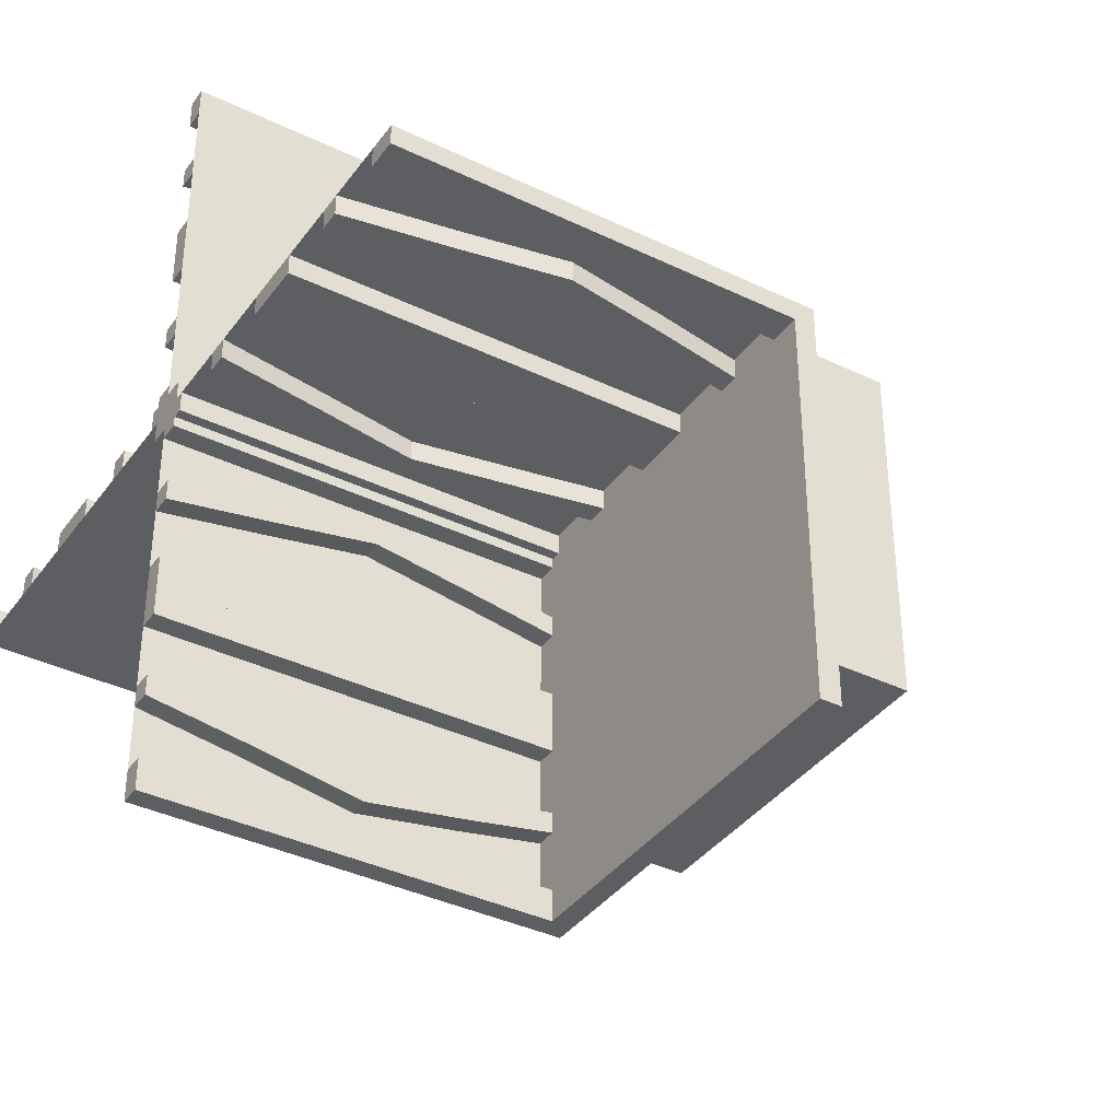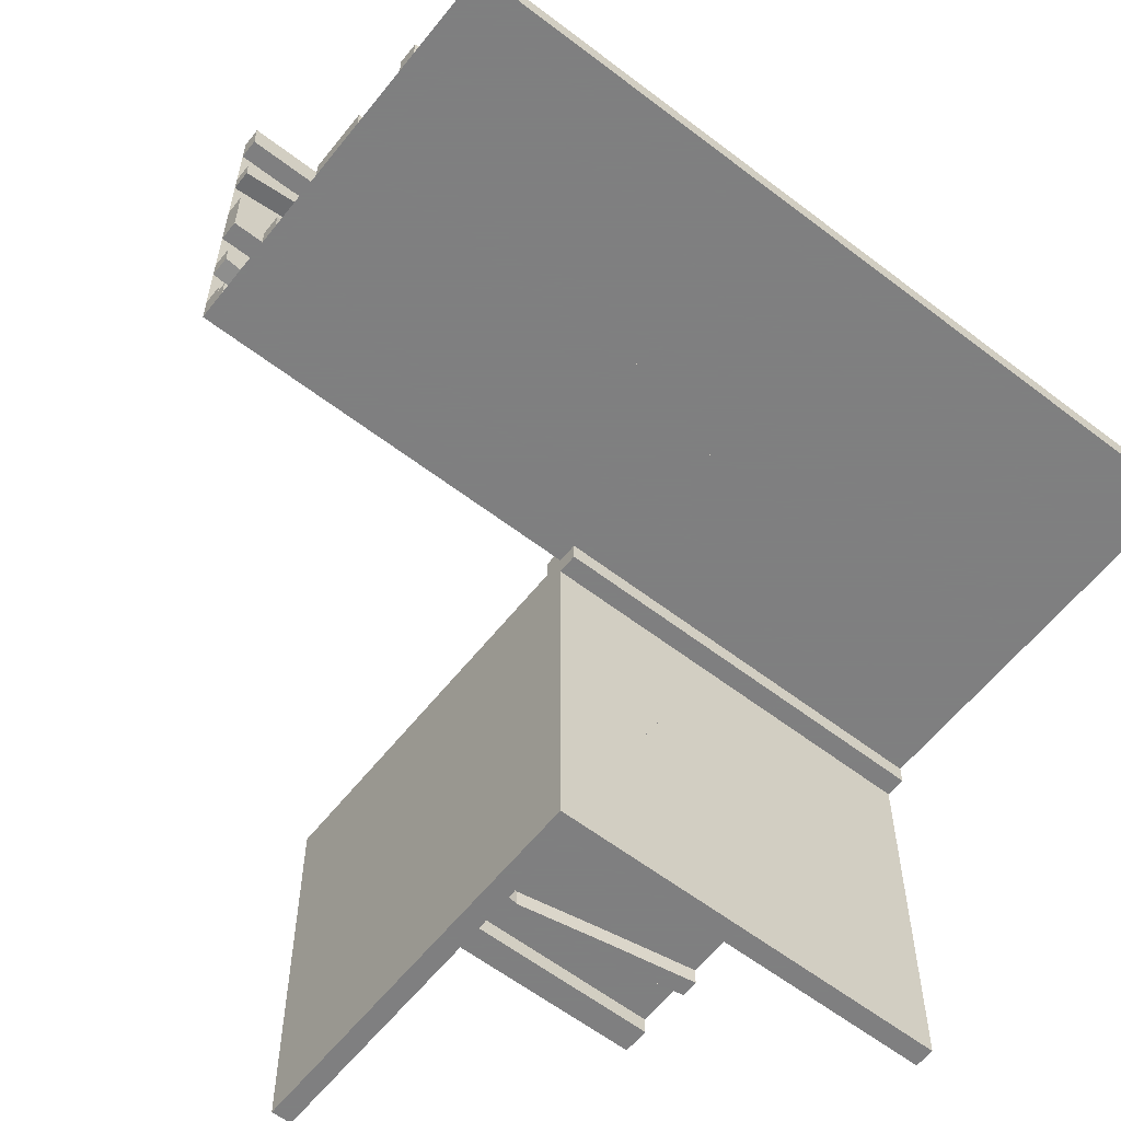
<metadata>
{"format":"obj","ext":"obj","renderer":"f3d","projection":"perspective","resolution":1024,"background":"white","views":[{"elev":-37.6,"azim":-121.7,"up":"+Y"},{"elev":-59.9,"azim":51.8,"up":"+Y"}]}
</metadata>
<code>
v 0 0 0
v 0 0 -0.025
v 0 0 -0.5
v 0 0 0.5
v 0 0.1165 0.1298
v 0 0.1165 -0.3702
v 0 -0.4098 -0.1262
v 0 0.09317 0.1238
v 0 0.09317 -0.3762
v 0 -0.1375 0
v 0 -0.1375 -0.5
v 0 0.4625 0
v 0 0.4625 -0.5
v 0 0.4625 0.5
v 0 -0.09583 -0.25
v 0 -0.1169 -0.1202
v 0 0.3875 0
v 0 0.3875 -0.5
v 0 0.3875 0.5
v 0 -0.2125 0
v 0 -0.2125 -0.5
v 0 0.4292 0.25
v 0 0.4292 -0.25
v 0 0.25 0
v 0 0.25 -0.5
v 0 0.25 0.5
v 0 0.07083 0.25
v 0 0.07083 -0.25
v 0 -0.2875 0
v 0 -0.2875 -0.5
v 0 0.1125 0
v 0 0.1125 -0.5
v 0 0.1125 0.5
v 0 -0.3831 -0.1202
v 0 -0.4042 -0.25
v 0 0.0375 0
v 0 0.0375 -0.5
v 0 0.0375 0.5
v 0 0.4068 0.1238
v 0 0.4068 -0.3762
v 0 -0.3625 0
v 0 -0.3625 -0.5
v 0 -0.09016 -0.1262
v 0 0.3835 0.1298
v 0 0.3835 -0.3702
v 0 -0.5 0
v 0 -0.5 -0.025
v 0 -0.5 -0.5
v 0 0.5 0
v 0 0.5 -0.5
v 0 0.5 0.5
v 0 -0.3835 -0.3702
v 0 0.09016 -0.1262
v 0 0.09016 0.3738
v 0 0.3625 0
v 0 0.3625 -0.5
v 0 0.3625 0.5
v 0 -0.4068 -0.3762
v 0 -0.0375 0
v 0 -0.0375 -0.5
v 0 0.4042 0.25
v 0 0.4042 -0.25
v 0 0.025 0
v 0 0.025 0.5
v 0 0.3831 -0.1202
v 0 0.3831 0.3798
v 0 -0.1125 0
v 0 -0.1125 -0.5
v 0 0.2875 0
v 0 0.2875 -0.5
v 0 0.2875 0.5
v 0 -0.07083 -0.25
v 0 -0.25 0
v 0 -0.25 -0.5
v 0 -0.4292 -0.25
v 0 0.2125 0
v 0 0.2125 -0.5
v 0 0.2125 0.5
v 0 -0.3875 0
v 0 -0.3875 -0.5
v 0 0.1169 -0.1202
v 0 0.1169 0.3798
v 0 0.09583 0.25
v 0 0.09583 -0.25
v 0 -0.4625 0
v 0 -0.4625 -0.5
v 0 0.1375 0
v 0 0.1375 -0.5
v 0 0.1375 0.5
v 0 -0.09317 -0.3762
v 0 0.4098 -0.1262
v 0 0.4098 0.3738
v 0 -0.1165 -0.3702
v 0.1165 0 0.1298
v 0.1165 0 -0.3702
v 0.1165 0.025 0.1298
v 0.1165 0.025 -0.3702
v -0.4098 0 -0.1262
v -0.4098 -0.025 -0.1262
v 0.09317 0 0.1238
v 0.09317 0 -0.3762
v 0.09317 0.025 0.1238
v 0.09317 0.025 -0.3762
v -0.1375 0 0
v -0.1375 0 -0.5
v -0.1375 -0.025 0
v -0.1375 -0.025 -0.5
v 0.4625 0 0
v 0.4625 0 -0.5
v 0.4625 0 0.5
v 0.4625 0.025 0
v 0.4625 0.025 -0.5
v 0.4625 0.025 0.5
v -0.09583 0 -0.25
v -0.09583 -0.025 -0.25
v -0.1169 0 -0.1202
v -0.1169 -0.025 -0.1202
v 0.3875 0 0
v 0.3875 0 -0.5
v 0.3875 0 0.5
v 0.3875 0.025 0
v 0.3875 0.025 -0.5
v 0.3875 0.025 0.5
v -0.2125 0 0
v -0.2125 0 -0.5
v -0.2125 -0.025 0
v -0.2125 -0.025 -0.5
v 0.4292 0 0.25
v 0.4292 0 -0.25
v 0.4292 0.025 0.25
v 0.4292 0.025 -0.25
v 0.25 0 0
v 0.25 0 -0.5
v 0.25 0 0.5
v 0.25 0.025 0
v 0.25 0.025 -0.5
v 0.25 0.025 0.5
v 0.07083 0 0.25
v 0.07083 0 -0.25
v 0.07083 0.025 0.25
v 0.07083 0.025 -0.25
v -0.2875 0 0
v -0.2875 0 -0.5
v -0.2875 -0.025 0
v -0.2875 -0.025 -0.5
v 0.1125 0 0
v 0.1125 0 -0.5
v 0.1125 0 0.5
v 0.1125 0.025 0
v 0.1125 0.025 -0.5
v 0.1125 0.025 0.5
v -0.3831 0 -0.1202
v -0.3831 -0.025 -0.1202
v -0.025 -0.4098 -0.1262
v -0.025 -0.1375 0
v -0.025 -0.1375 -0.5
v -0.025 -0.09583 -0.25
v -0.025 -0.1169 -0.1202
v -0.025 -0.2125 0
v -0.025 -0.2125 -0.5
v -0.025 -0.2875 0
v -0.025 -0.2875 -0.5
v -0.025 -0.3831 -0.1202
v -0.025 -0.4042 -0.25
v -0.025 -0.3625 0
v -0.025 -0.3625 -0.5
v -0.025 -0.09016 -0.1262
v -0.025 -0.5 0
v -0.025 -0.5 -0.5
v -0.025 -0.3835 -0.3702
v -0.025 -0.4068 -0.3762
v -0.025 -0.0375 0
v -0.025 -0.0375 -0.5
v -0.025 0.025 0
v -0.025 0.025 -0.5
v -0.025 -0.1125 0
v -0.025 -0.1125 -0.5
v -0.025 -0.07083 -0.25
v -0.025 -0.25 0
v -0.025 -0.25 -0.5
v -0.025 -0.4292 -0.25
v -0.025 -0.3875 0
v -0.025 -0.3875 -0.5
v -0.025 -0.4625 0
v -0.025 -0.4625 -0.5
v -0.025 -0.09317 -0.3762
v -0.025 -0.1165 -0.3702
v -0.4042 0 -0.25
v -0.4042 -0.025 -0.25
v 0.0375 0 0
v 0.0375 0 -0.5
v 0.0375 0 0.5
v 0.0375 0.025 0
v 0.0375 0.025 -0.5
v 0.0375 0.025 0.5
v 0.4068 0 0.1238
v 0.4068 0 -0.3762
v 0.4068 0.025 0.1238
v 0.4068 0.025 -0.3762
v -0.3625 0 0
v -0.3625 0 -0.5
v -0.3625 -0.025 0
v -0.3625 -0.025 -0.5
v -0.09016 0 -0.1262
v -0.09016 -0.025 -0.1262
v 0.3835 0 0.1298
v 0.3835 0 -0.3702
v 0.3835 0.025 0.1298
v 0.3835 0.025 -0.3702
v -0.5 0 0
v -0.5 0 -0.025
v -0.5 0 -0.5
v -0.5 -0.025 0
v -0.5 -0.025 -0.5
v -0.5 -0.5 0
v -0.5 -0.5 -0.025
v 0.5 0 0
v 0.5 0 -0.5
v 0.5 0 0.5
v 0.5 0.025 0
v 0.5 0.025 -0.5
v 0.5 0.025 0.5
v -0.3835 0 -0.3702
v -0.3835 -0.025 -0.3702
v 0.09016 0 -0.1262
v 0.09016 0 0.3738
v 0.09016 0.025 -0.1262
v 0.09016 0.025 0.3738
v 0.3625 0 0
v 0.3625 0 -0.5
v 0.3625 0 0.5
v 0.3625 0.025 0
v 0.3625 0.025 -0.5
v 0.3625 0.025 0.5
v -0.4068 0 -0.3762
v -0.4068 -0.025 -0.3762
v -0.0375 0 0
v -0.0375 0 -0.5
v -0.0375 -0.025 0
v -0.0375 -0.025 -0.5
v 0.4042 0 0.25
v 0.4042 0 -0.25
v 0.4042 0.025 0.25
v 0.4042 0.025 -0.25
v 0.025 0 0
v 0.025 0 0.5
v 0.025 0.1165 0.1298
v 0.025 0.1165 -0.3702
v 0.025 0.09317 0.1238
v 0.025 0.09317 -0.3762
v 0.025 0.4625 0
v 0.025 0.4625 -0.5
v 0.025 0.4625 0.5
v 0.025 0.3875 0
v 0.025 0.3875 -0.5
v 0.025 0.3875 0.5
v 0.025 0.4292 0.25
v 0.025 0.4292 -0.25
v 0.025 0.25 0
v 0.025 0.25 -0.5
v 0.025 0.25 0.5
v 0.025 0.07083 0.25
v 0.025 0.07083 -0.25
v 0.025 0.1125 0
v 0.025 0.1125 -0.5
v 0.025 0.1125 0.5
v 0.025 -0.025 0
v 0.025 -0.025 -0.5
v 0.025 0.0375 0
v 0.025 0.0375 -0.5
v 0.025 0.0375 0.5
v 0.025 0.4068 0.1238
v 0.025 0.4068 -0.3762
v 0.025 0.3835 0.1298
v 0.025 0.3835 -0.3702
v 0.025 0.5 0
v 0.025 0.5 -0.5
v 0.025 0.5 0.5
v 0.025 0.09016 -0.1262
v 0.025 0.09016 0.3738
v 0.025 0.3625 0
v 0.025 0.3625 -0.5
v 0.025 0.3625 0.5
v 0.025 0.4042 0.25
v 0.025 0.4042 -0.25
v 0.025 0.3831 -0.1202
v 0.025 0.3831 0.3798
v 0.025 0.2875 0
v 0.025 0.2875 -0.5
v 0.025 0.2875 0.5
v 0.025 0.2125 0
v 0.025 0.2125 -0.5
v 0.025 0.2125 0.5
v 0.025 0.1169 -0.1202
v 0.025 0.1169 0.3798
v 0.025 0.09583 0.25
v 0.025 0.09583 -0.25
v 0.025 0.1375 0
v 0.025 0.1375 -0.5
v 0.025 0.1375 0.5
v 0.025 0.4098 -0.1262
v 0.025 0.4098 0.3738
v 0.3831 0 -0.1202
v 0.3831 0 0.3798
v 0.3831 0.025 -0.1202
v 0.3831 0.025 0.3798
v -0.1125 0 0
v -0.1125 0 -0.5
v -0.1125 -0.025 0
v -0.1125 -0.025 -0.5
v 0.2875 0 0
v 0.2875 0 -0.5
v 0.2875 0 0.5
v 0.2875 0.025 0
v 0.2875 0.025 -0.5
v 0.2875 0.025 0.5
v -0.07083 0 -0.25
v -0.07083 -0.025 -0.25
v -0.25 0 0
v -0.25 0 -0.5
v -0.25 -0.025 0
v -0.25 -0.025 -0.5
v -0.4292 0 -0.25
v -0.4292 -0.025 -0.25
v 0.2125 0 0
v 0.2125 0 -0.5
v 0.2125 0 0.5
v 0.2125 0.025 0
v 0.2125 0.025 -0.5
v 0.2125 0.025 0.5
v -0.3875 0 0
v -0.3875 0 -0.5
v -0.3875 -0.025 0
v -0.3875 -0.025 -0.5
v 0.1169 0 -0.1202
v 0.1169 0 0.3798
v 0.1169 0.025 -0.1202
v 0.1169 0.025 0.3798
v 0.09583 0 0.25
v 0.09583 0 -0.25
v 0.09583 0.025 0.25
v 0.09583 0.025 -0.25
v -0.4625 0 0
v -0.4625 0 -0.5
v -0.4625 -0.025 0
v -0.4625 -0.025 -0.5
v 0.1375 0 0
v 0.1375 0 -0.5
v 0.1375 0 0.5
v 0.1375 0.025 0
v 0.1375 0.025 -0.5
v 0.1375 0.025 0.5
v -0.09317 0 -0.3762
v -0.09317 -0.025 -0.3762
v 0.4098 0 -0.1262
v 0.4098 0 0.3738
v 0.4098 0.025 -0.1262
v 0.4098 0.025 0.3738
v -0.1165 0 -0.3702
v -0.1165 -0.025 -0.3702
f 215 46 47
f 47 216 215
f 46 1 2
f 2 47 46
f 1 210 211
f 211 2 1
f 210 215 216
f 216 211 210
f 46 215 210
f 210 1 46
f 47 211 216
f 211 47 2
f 215 46 1
f 1 210 215
f 1 3 37
f 37 36 1
f 36 37 270
f 270 269 36
f 237 238 3
f 3 1 237
f 239 240 238
f 238 237 239
f 269 270 268
f 268 267 269
f 267 268 240
f 240 239 267
f 3 238 240
f 268 270 3
f 37 3 270
f 240 268 3
f 1 239 237
f 267 1 269
f 36 269 1
f 239 1 267
f 17 254 281
f 281 55 17
f 273 40 18
f 18 255 273
f 40 273 258
f 258 23 40
f 254 17 91
f 91 301 254
f 301 91 23
f 23 258 301
f 56 282 255
f 255 18 56
f 286 65 55
f 55 281 286
f 65 286 285
f 285 62 65
f 282 56 45
f 45 275 282
f 275 45 62
f 62 285 275
f 275 285 273
f 301 258 285
f 273 285 258
f 285 286 301
f 255 275 273
f 255 282 275
f 281 254 286
f 286 254 301
f 45 40 62
f 91 62 23
f 40 23 62
f 62 91 65
f 18 40 45
f 18 45 56
f 55 65 17
f 65 91 17
f 13 50 49
f 49 12 13
f 50 277 276
f 276 49 50
f 277 252 251
f 251 276 277
f 252 13 12
f 12 251 252
f 50 13 252
f 252 277 50
f 49 251 12
f 251 49 276
f 264 31 87
f 87 298 264
f 9 250 265
f 265 32 9
f 250 9 28
f 28 263 250
f 31 264 279
f 279 53 31
f 53 279 263
f 263 28 53
f 299 88 32
f 32 265 299
f 81 294 298
f 298 87 81
f 294 81 84
f 84 297 294
f 88 299 248
f 248 6 88
f 6 248 297
f 297 84 6
f 6 84 9
f 53 28 84
f 9 84 28
f 84 81 53
f 32 6 9
f 32 88 6
f 87 31 81
f 81 31 53
f 248 250 297
f 279 297 263
f 250 263 297
f 297 279 294
f 265 250 248
f 265 248 299
f 298 294 264
f 294 279 264
f 25 70 69
f 69 24 25
f 70 289 288
f 288 69 70
f 289 260 259
f 259 288 289
f 260 25 24
f 24 259 260
f 70 25 260
f 260 289 70
f 69 259 24
f 259 69 288
f 77 25 24
f 24 76 77
f 25 260 259
f 259 24 25
f 260 292 291
f 291 259 260
f 292 77 76
f 76 291 292
f 25 77 292
f 292 260 25
f 24 291 76
f 291 24 259
f 307 309 106
f 106 104 307
f 354 353 308
f 308 310 354
f 353 354 318
f 318 317 353
f 309 307 204
f 204 205 309
f 205 204 317
f 317 318 205
f 105 107 310
f 310 308 105
f 117 116 104
f 104 106 117
f 116 117 115
f 115 114 116
f 107 105 359
f 359 360 107
f 360 359 114
f 114 115 360
f 360 115 354
f 205 318 115
f 354 115 318
f 115 117 205
f 310 360 354
f 310 107 360
f 106 309 117
f 117 309 205
f 359 353 114
f 204 114 317
f 353 317 114
f 114 204 116
f 308 353 359
f 308 359 105
f 104 116 307
f 116 204 307
f 333 331 200
f 200 202 333
f 235 236 334
f 334 332 235
f 236 235 323
f 323 324 236
f 331 333 99
f 99 98 331
f 98 99 324
f 324 323 98
f 203 201 332
f 332 334 203
f 152 153 202
f 202 200 152
f 153 152 188
f 188 189 153
f 201 203 224
f 224 223 201
f 223 224 189
f 189 188 223
f 223 188 235
f 98 323 188
f 235 188 323
f 188 152 98
f 332 223 235
f 332 201 223
f 200 331 152
f 152 331 98
f 224 236 189
f 99 189 324
f 236 324 189
f 189 99 153
f 334 236 224
f 334 224 203
f 202 153 333
f 153 99 333
f 320 125 124
f 124 319 320
f 125 127 126
f 126 124 125
f 127 322 321
f 321 126 127
f 322 320 319
f 319 321 322
f 125 320 322
f 322 127 125
f 124 321 319
f 321 124 126
f 143 320 319
f 319 142 143
f 320 322 321
f 321 319 320
f 322 145 144
f 144 321 322
f 145 143 142
f 142 144 145
f 320 143 145
f 145 322 320
f 319 144 142
f 144 319 321
f 212 344 343
f 343 210 212
f 344 346 345
f 345 343 344
f 346 214 213
f 213 345 346
f 214 212 210
f 210 213 214
f 344 212 214
f 214 346 344
f 343 213 210
f 213 343 345
f 50 3 1
f 1 49 50
f 1 210 212
f 212 3 1
f 36 269 271
f 271 38 36
f 269 245 246
f 246 271 269
f 245 1 4
f 4 246 245
f 1 36 38
f 38 4 1
f 269 36 1
f 1 245 269
f 271 4 38
f 4 271 246
f 19 256 283
f 283 57 19
f 272 39 17
f 17 254 272
f 39 272 257
f 257 22 39
f 256 19 92
f 92 302 256
f 302 92 22
f 22 257 302
f 55 281 254
f 254 17 55
f 287 66 57
f 57 283 287
f 66 287 284
f 284 61 66
f 281 55 44
f 44 274 281
f 274 44 61
f 61 284 274
f 274 284 272
f 302 257 284
f 272 284 257
f 284 287 302
f 254 274 272
f 254 281 274
f 283 256 287
f 287 256 302
f 44 39 61
f 92 61 22
f 39 22 61
f 61 92 66
f 17 39 44
f 17 44 55
f 57 66 19
f 66 92 19
f 12 49 51
f 51 14 12
f 49 276 278
f 278 51 49
f 276 251 253
f 253 278 276
f 251 12 14
f 14 253 251
f 49 12 251
f 251 276 49
f 51 253 14
f 253 51 278
f 266 33 89
f 89 300 266
f 8 249 264
f 264 31 8
f 249 8 27
f 27 262 249
f 33 266 280
f 280 54 33
f 54 280 262
f 262 27 54
f 298 87 31
f 31 264 298
f 82 295 300
f 300 89 82
f 295 82 83
f 83 296 295
f 87 298 247
f 247 5 87
f 5 247 296
f 296 83 5
f 5 83 8
f 54 27 83
f 8 83 27
f 83 82 54
f 31 5 8
f 31 87 5
f 89 33 82
f 82 33 54
f 247 249 296
f 280 296 262
f 249 262 296
f 296 280 295
f 264 249 247
f 264 247 298
f 300 295 266
f 295 280 266
f 24 69 71
f 71 26 24
f 69 288 290
f 290 71 69
f 288 259 261
f 261 290 288
f 259 24 26
f 26 261 259
f 69 24 259
f 259 288 69
f 71 261 26
f 261 71 290
f 76 24 26
f 26 78 76
f 24 259 261
f 261 26 24
f 259 291 293
f 293 261 259
f 291 76 78
f 78 293 291
f 24 76 291
f 291 259 24
f 26 293 78
f 293 26 261
f 49 51 4
f 4 1 49
f 1 3 60
f 60 59 1
f 59 60 173
f 173 172 59
f 190 191 3
f 3 1 190
f 193 194 191
f 191 190 193
f 172 173 175
f 175 174 172
f 174 175 194
f 194 193 174
f 3 191 194
f 175 173 3
f 60 3 173
f 194 175 3
f 1 193 190
f 174 1 172
f 59 172 1
f 193 1 174
f 79 182 165
f 165 41 79
f 171 58 80
f 80 183 171
f 58 171 181
f 181 75 58
f 182 79 7
f 7 154 182
f 154 7 75
f 75 181 154
f 42 166 183
f 183 80 42
f 163 34 41
f 41 165 163
f 34 163 164
f 164 35 34
f 166 42 52
f 52 170 166
f 170 52 35
f 35 164 170
f 170 164 171
f 154 181 164
f 171 164 181
f 164 163 154
f 183 170 171
f 183 166 170
f 165 182 163
f 163 182 154
f 52 58 35
f 7 35 75
f 58 75 35
f 35 7 34
f 80 58 52
f 80 52 42
f 41 34 79
f 34 7 79
f 86 48 46
f 46 85 86
f 48 169 168
f 168 46 48
f 169 185 184
f 184 168 169
f 185 86 85
f 85 184 185
f 48 86 185
f 185 169 48
f 46 184 85
f 184 46 168
f 176 67 10
f 10 155 176
f 90 186 177
f 177 68 90
f 186 90 72
f 72 178 186
f 67 176 167
f 167 43 67
f 43 167 178
f 178 72 43
f 156 11 68
f 68 177 156
f 16 158 155
f 155 10 16
f 158 16 15
f 15 157 158
f 11 156 187
f 187 93 11
f 93 187 157
f 157 15 93
f 93 15 90
f 43 72 15
f 90 15 72
f 15 16 43
f 68 93 90
f 68 11 93
f 10 67 16
f 16 67 43
f 187 186 157
f 167 157 178
f 186 178 157
f 157 167 158
f 177 186 187
f 177 187 156
f 155 158 176
f 158 167 176
f 74 30 29
f 29 73 74
f 30 162 161
f 161 29 30
f 162 180 179
f 179 161 162
f 180 74 73
f 73 179 180
f 30 74 180
f 180 162 30
f 29 179 73
f 179 29 161
f 21 74 73
f 73 20 21
f 74 180 179
f 179 73 74
f 180 160 159
f 159 179 180
f 160 21 20
f 20 159 160
f 74 21 160
f 160 180 74
f 73 159 20
f 159 73 179
f 146 149 350
f 350 347 146
f 103 101 147
f 147 150 103
f 101 103 141
f 141 139 101
f 149 146 225
f 225 227 149
f 227 225 139
f 139 141 227
f 348 351 150
f 150 147 348
f 337 335 347
f 347 350 337
f 335 337 342
f 342 340 335
f 351 348 95
f 95 97 351
f 97 95 340
f 340 342 97
f 97 342 103
f 227 141 342
f 103 342 141
f 342 337 227
f 150 97 103
f 150 351 97
f 350 149 337
f 337 149 227
f 95 101 340
f 225 340 139
f 101 139 340
f 340 225 335
f 147 101 95
f 147 95 348
f 347 335 146
f 335 225 146
f 121 118 229
f 229 232 121
f 197 199 122
f 122 119 197
f 199 197 129
f 129 131 199
f 118 121 357
f 357 355 118
f 355 357 131
f 131 129 355
f 233 230 119
f 119 122 233
f 303 305 232
f 232 229 303
f 305 303 242
f 242 244 305
f 230 233 209
f 209 207 230
f 207 209 244
f 244 242 207
f 207 242 197
f 355 129 242
f 197 242 129
f 242 303 355
f 119 207 197
f 119 230 207
f 229 118 303
f 303 118 355
f 209 199 244
f 357 244 131
f 199 131 244
f 244 357 305
f 122 199 209
f 122 209 233
f 232 305 121
f 305 357 121
f 133 326 325
f 325 132 133
f 326 329 328
f 328 325 326
f 329 136 135
f 135 328 329
f 136 133 132
f 132 135 136
f 326 133 136
f 136 329 326
f 325 135 132
f 135 325 328
f 312 133 132
f 132 311 312
f 133 136 135
f 135 132 133
f 136 315 314
f 314 135 136
f 315 312 311
f 311 314 315
f 133 312 315
f 315 136 133
f 132 314 311
f 314 132 135
f 218 109 108
f 108 217 218
f 109 112 111
f 111 108 109
f 112 221 220
f 220 111 112
f 221 218 217
f 217 220 221
f 109 218 221
f 221 112 109
f 108 220 217
f 220 108 111
f 48 3 1
f 1 46 48
f 1 217 218
f 218 3 1
f 108 111 113
f 113 110 108
f 111 220 222
f 222 113 111
f 220 217 219
f 219 222 220
f 217 108 110
f 110 219 217
f 111 108 217
f 217 220 111
f 113 219 110
f 219 113 222
f 148 151 352
f 352 349 148
f 102 100 146
f 146 149 102
f 100 102 140
f 140 138 100
f 151 148 226
f 226 228 151
f 228 226 138
f 138 140 228
f 347 350 149
f 149 146 347
f 338 336 349
f 349 352 338
f 336 338 341
f 341 339 336
f 350 347 94
f 94 96 350
f 96 94 339
f 339 341 96
f 96 341 102
f 228 140 341
f 102 341 140
f 341 338 228
f 149 96 102
f 149 350 96
f 352 151 338
f 338 151 228
f 94 100 339
f 226 339 138
f 100 138 339
f 339 226 336
f 146 100 94
f 146 94 347
f 349 336 148
f 336 226 148
f 190 1 4
f 4 192 190
f 1 63 64
f 64 4 1
f 63 193 195
f 195 64 63
f 193 190 192
f 192 195 193
f 1 190 193
f 193 63 1
f 4 195 192
f 195 4 64
f 123 120 231
f 231 234 123
f 196 198 121
f 121 118 196
f 198 196 128
f 128 130 198
f 120 123 358
f 358 356 120
f 356 358 130
f 130 128 356
f 232 229 118
f 118 121 232
f 304 306 234
f 234 231 304
f 306 304 241
f 241 243 306
f 229 232 208
f 208 206 229
f 206 208 243
f 243 241 206
f 206 241 196
f 356 128 241
f 196 241 128
f 241 304 356
f 118 206 196
f 118 229 206
f 231 120 304
f 304 120 356
f 208 198 243
f 358 243 130
f 198 130 243
f 243 358 306
f 121 198 208
f 121 208 232
f 234 306 123
f 306 358 123
f 132 325 327
f 327 134 132
f 325 328 330
f 330 327 325
f 328 135 137
f 137 330 328
f 135 132 134
f 134 137 135
f 325 132 135
f 135 328 325
f 327 137 134
f 137 327 330
f 311 132 134
f 134 313 311
f 132 135 137
f 137 134 132
f 135 314 316
f 316 137 135
f 314 311 313
f 313 316 314
f 132 311 314
f 314 135 132
f 134 316 313
f 316 134 137
f 217 1 4
f 4 219 217

</code>
